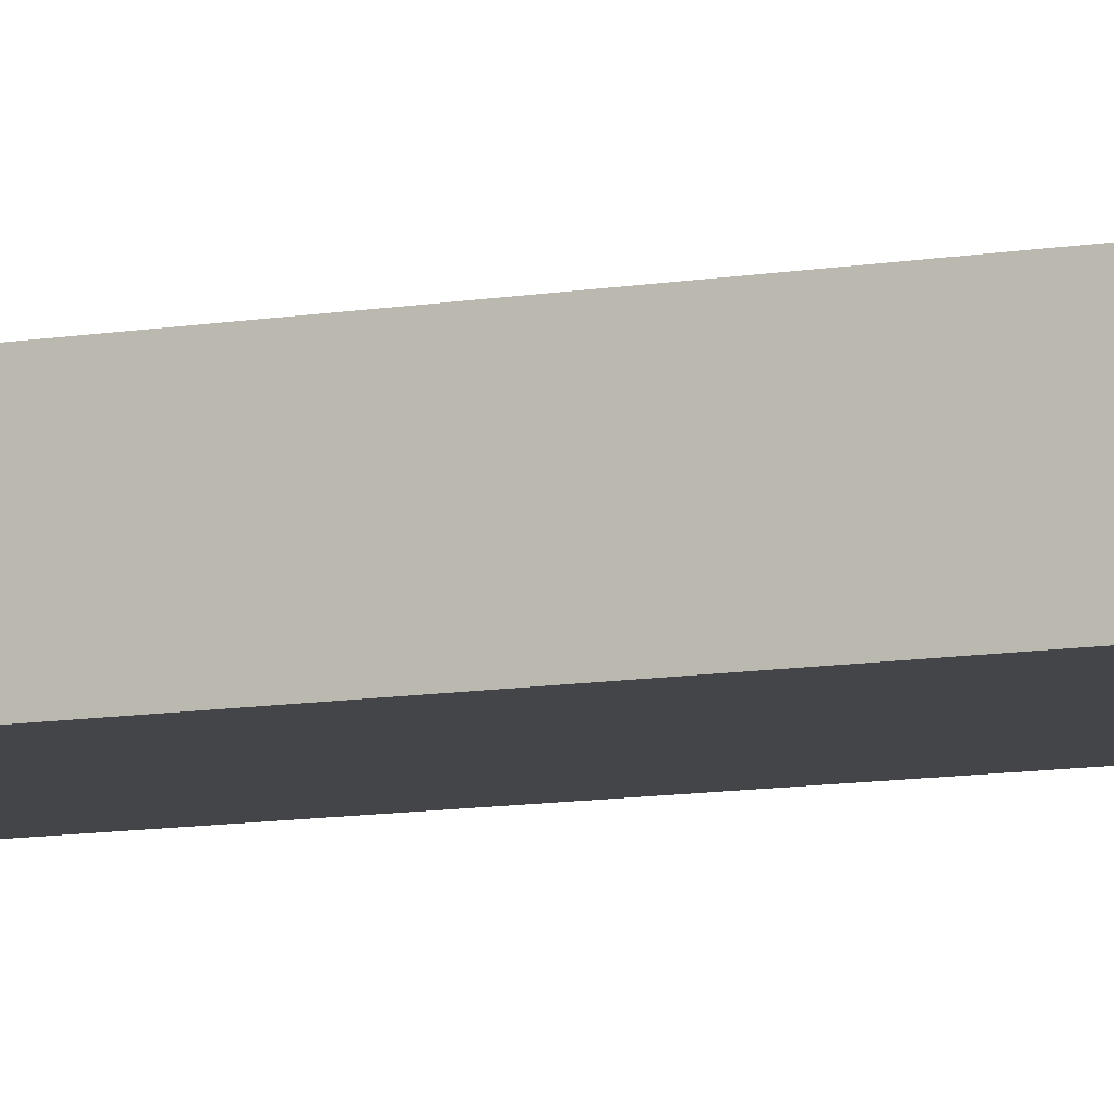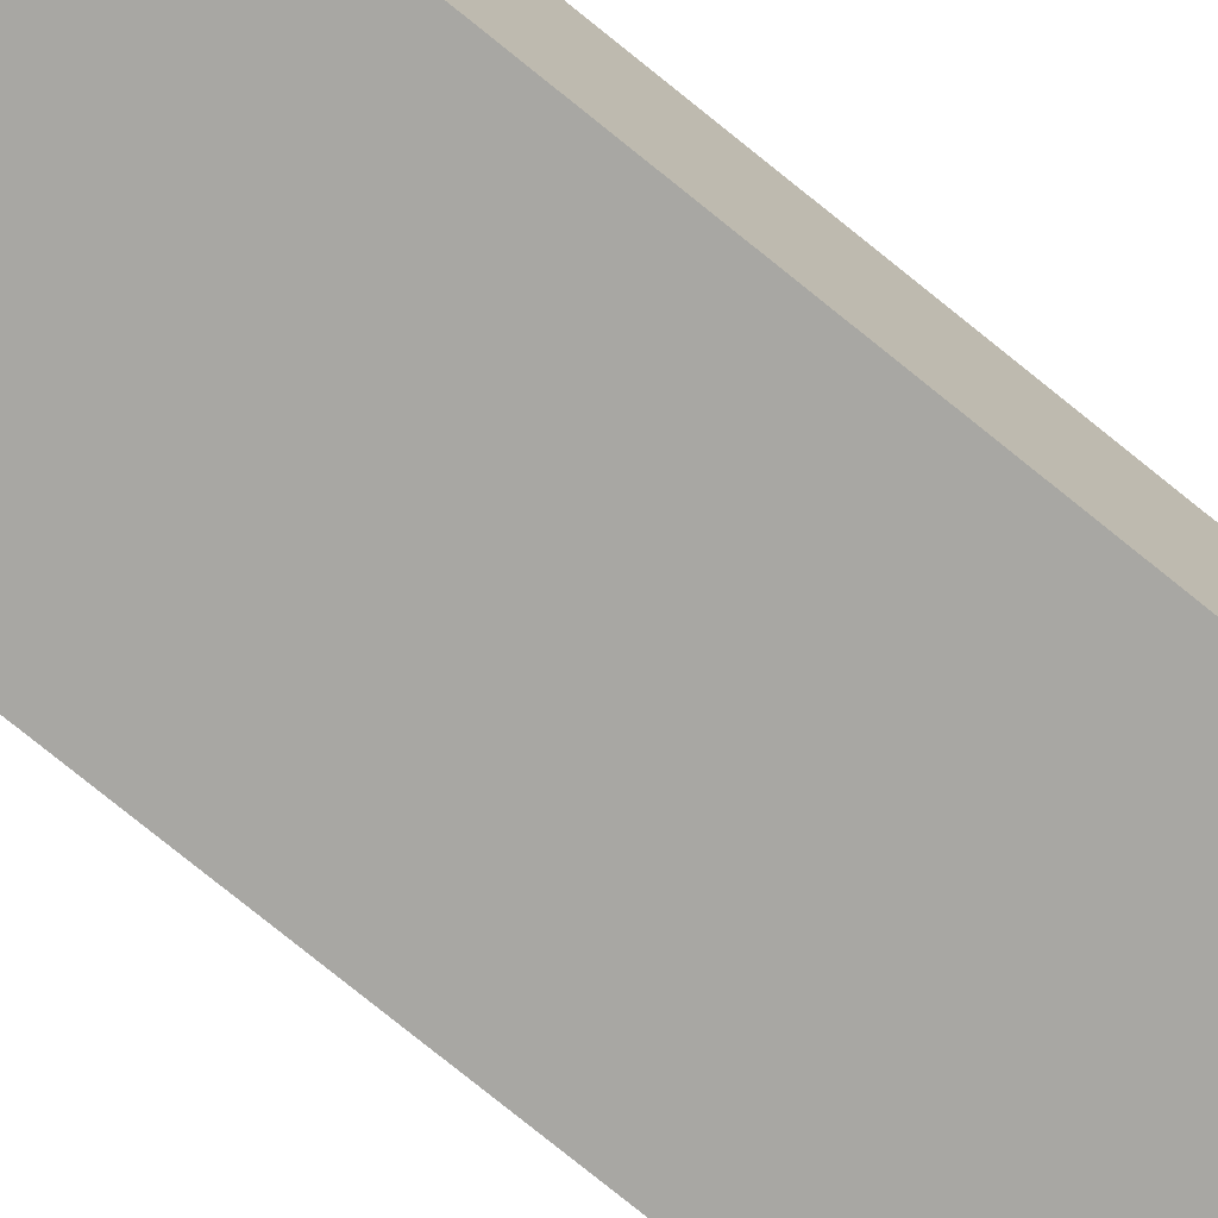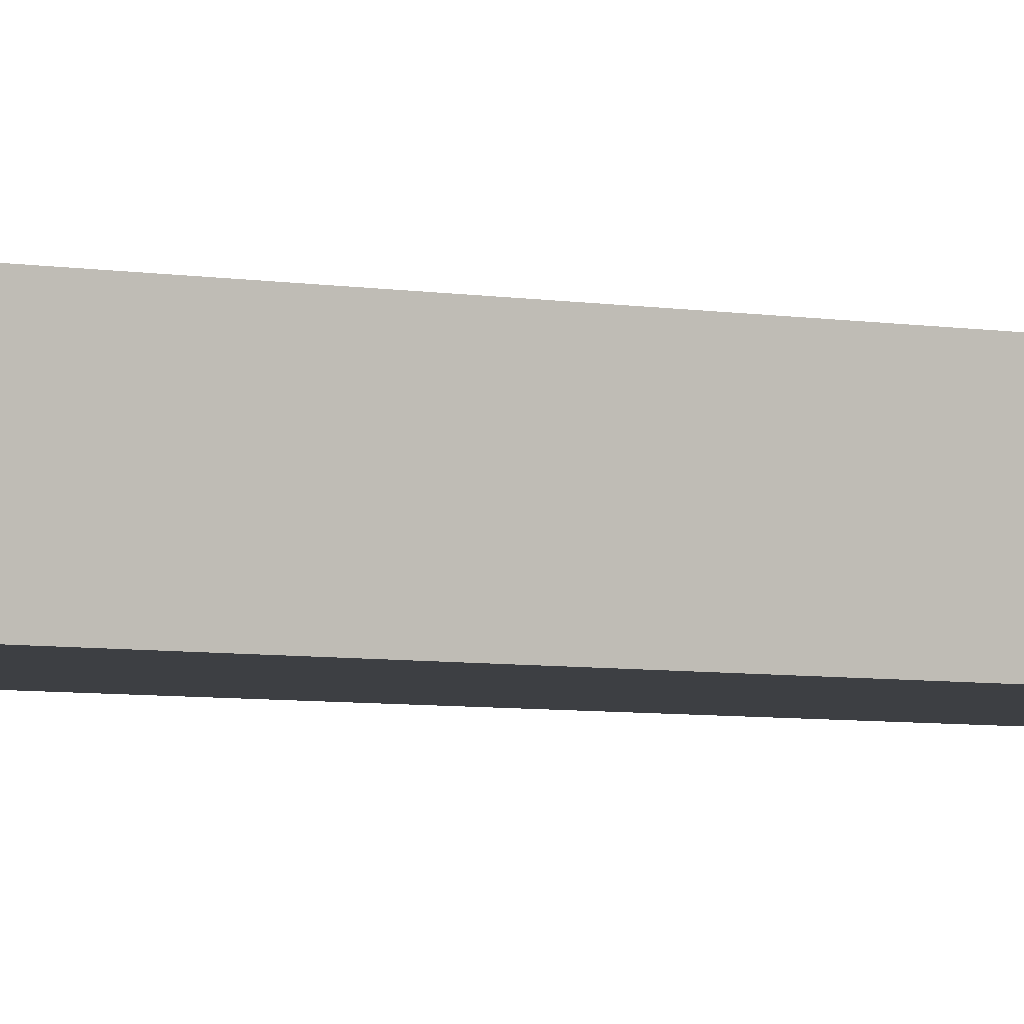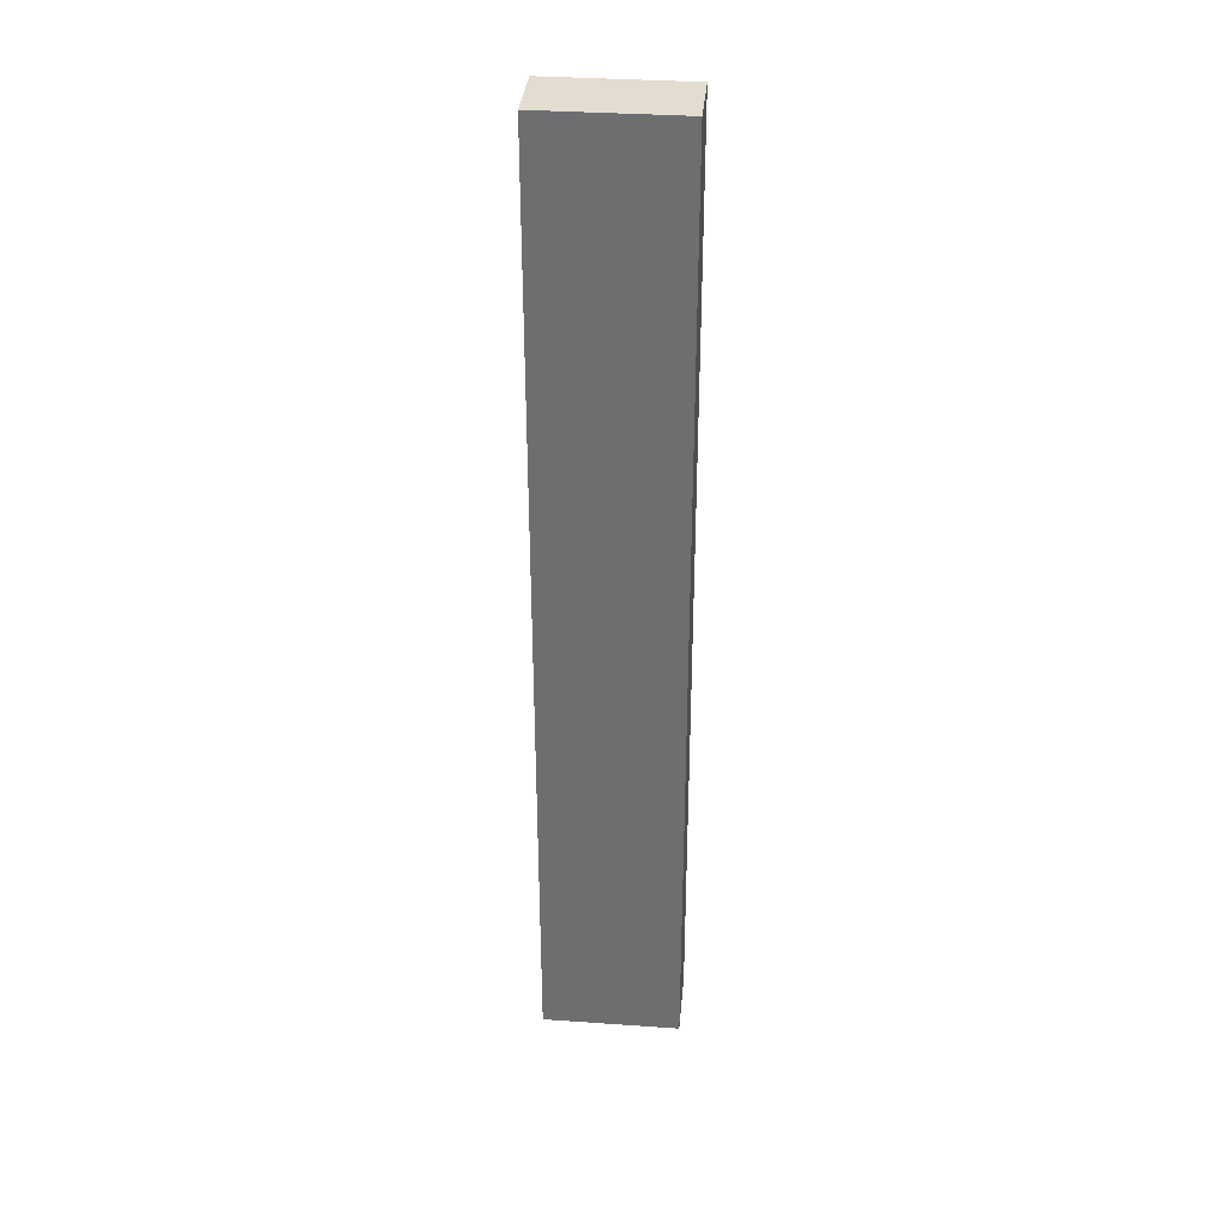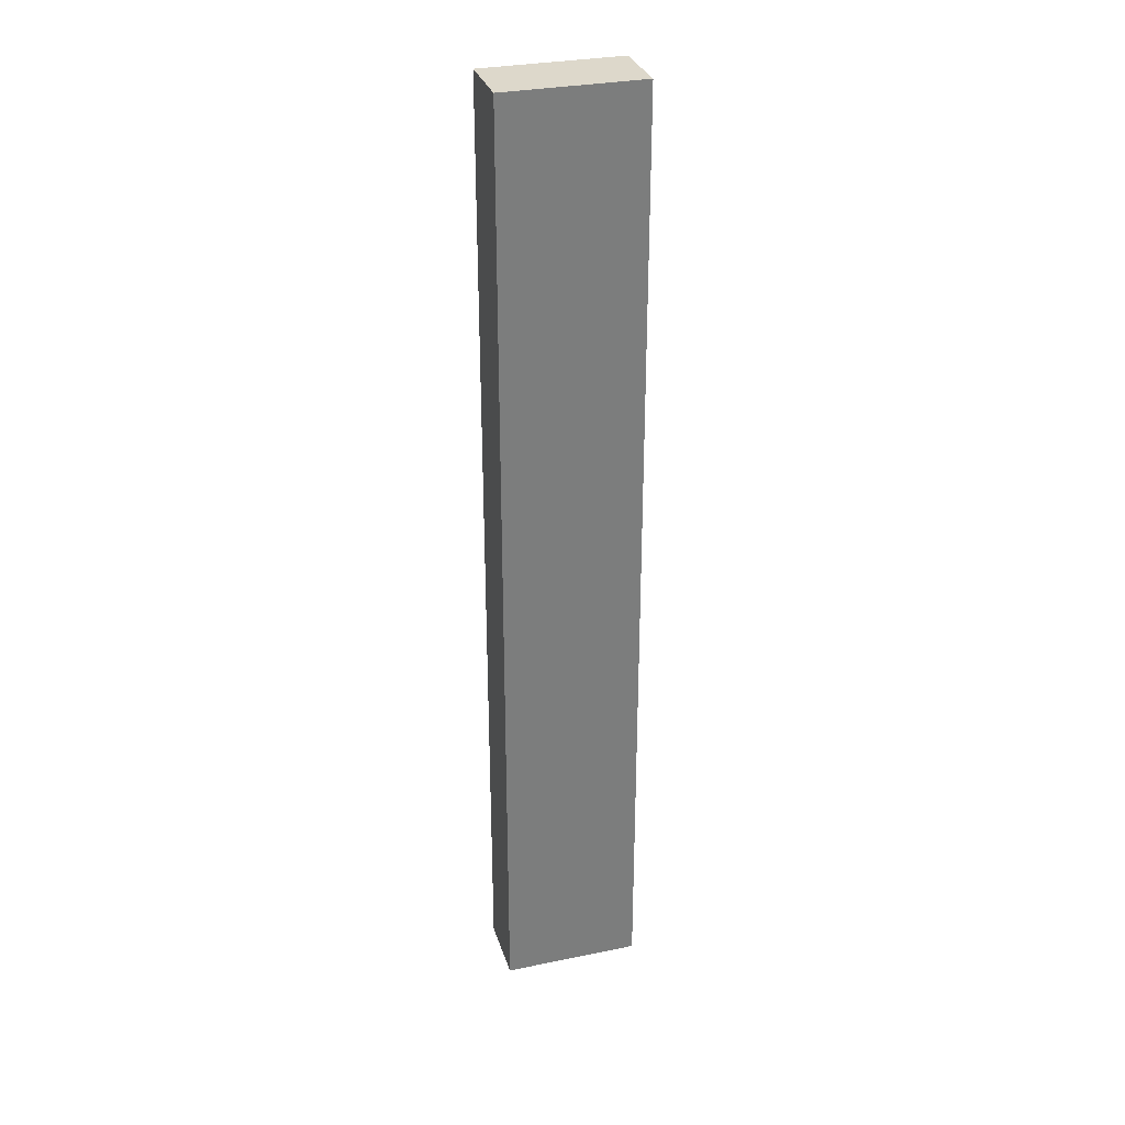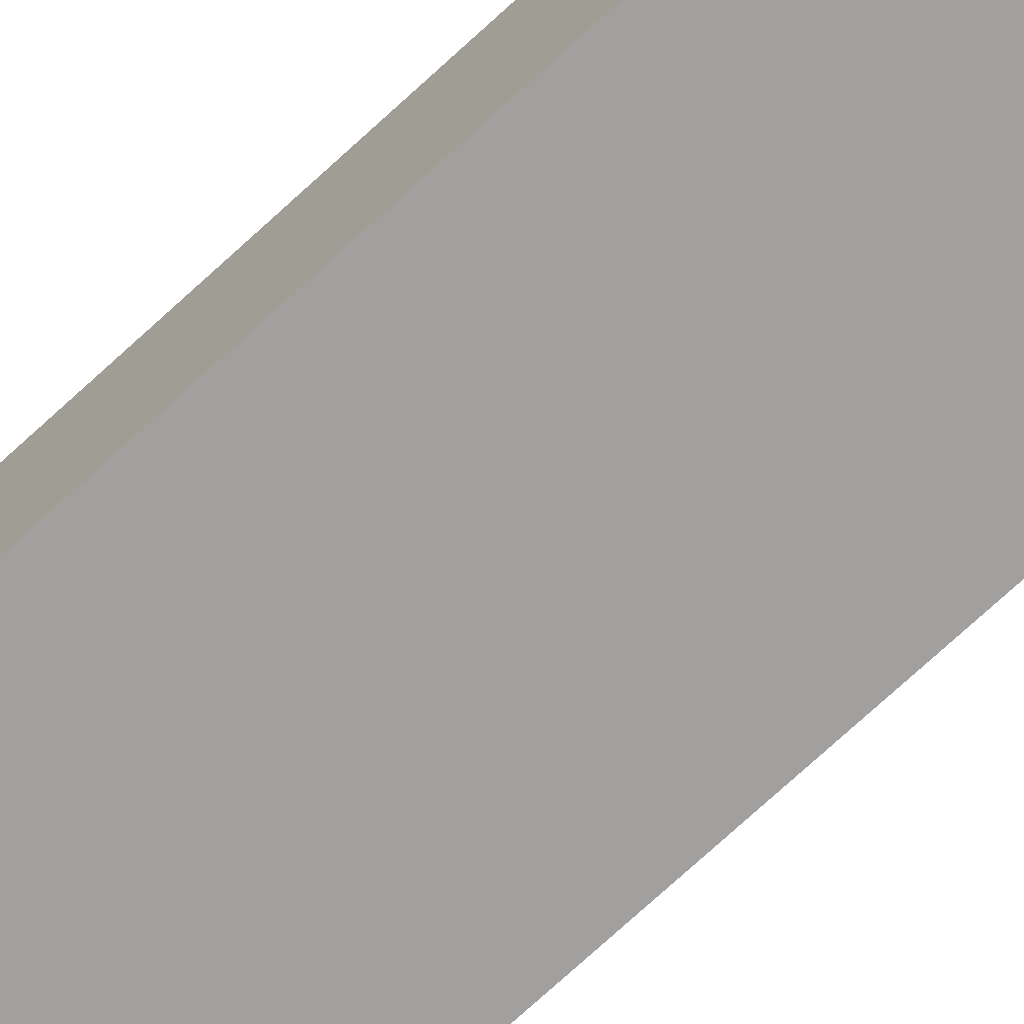
<metadata>
{"format":"obj","ext":"obj","renderer":"f3d","projection":"perspective","resolution":1024,"background":"white","views":[{"elev":-8.9,"azim":116.6,"up":"+Z"},{"elev":-74.4,"azim":-129.3,"up":"+Z"},{"elev":-3.9,"azim":53.1,"up":"+Z"},{"elev":35.2,"azim":5.3,"up":"+Y"},{"elev":31.1,"azim":163.7,"up":"+Y"},{"elev":-71.8,"azim":-47.1,"up":"+Z"}]}
</metadata>
<code>
o obj1
v -0.05 0 -0.025
v -0.05 0 0.025
v 0.05 0 -0.025
v 0.05 0 0.025
v -0.05 -0.6975 0.025
v -0.05 -0.6975 -0.025
v 0.05 -0.6975 0.025
v 0.05 -0.6975 -0.025
f 1 2 3
f 2 4 3
f 5 6 7
f 6 8 7
f 8 6 3
f 6 1 3
f 6 5 1
f 5 2 1
f 7 8 4
f 8 3 4
f 5 7 2
f 7 4 2

</code>
